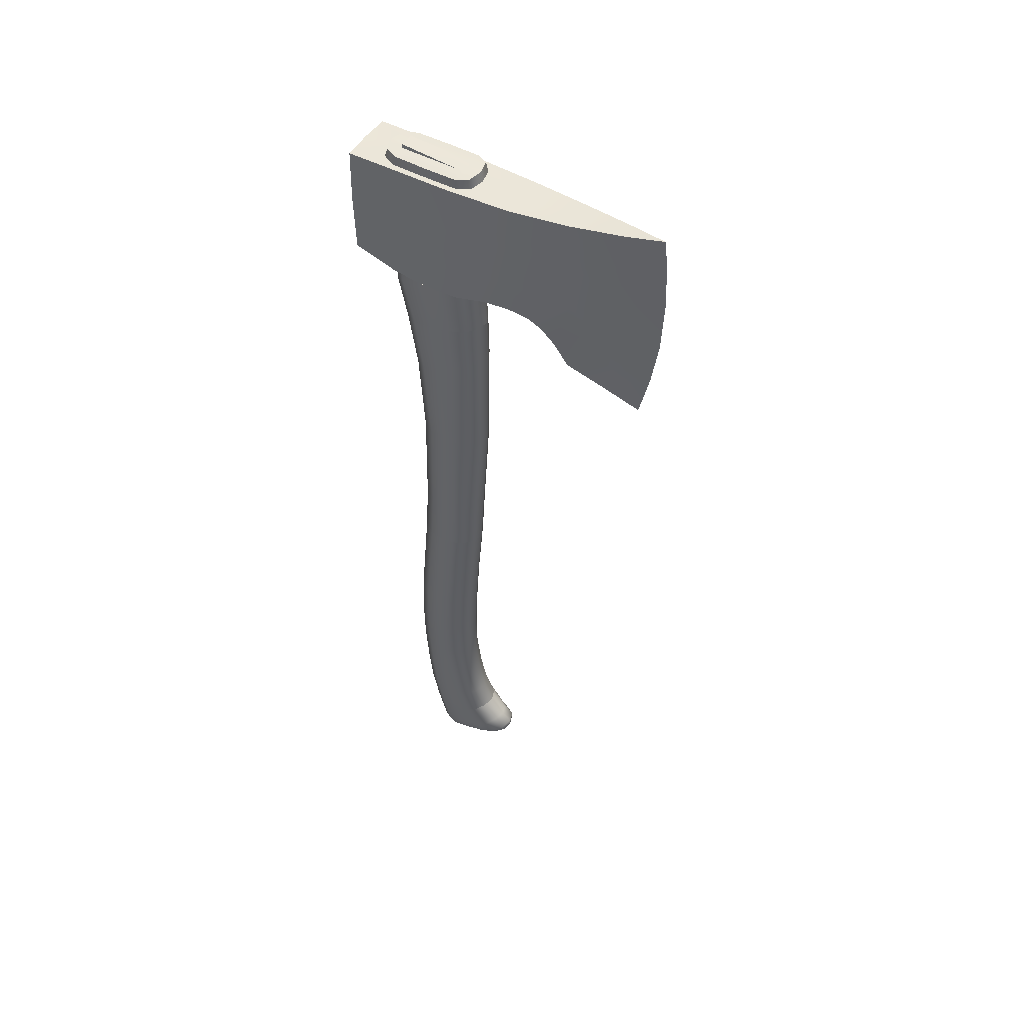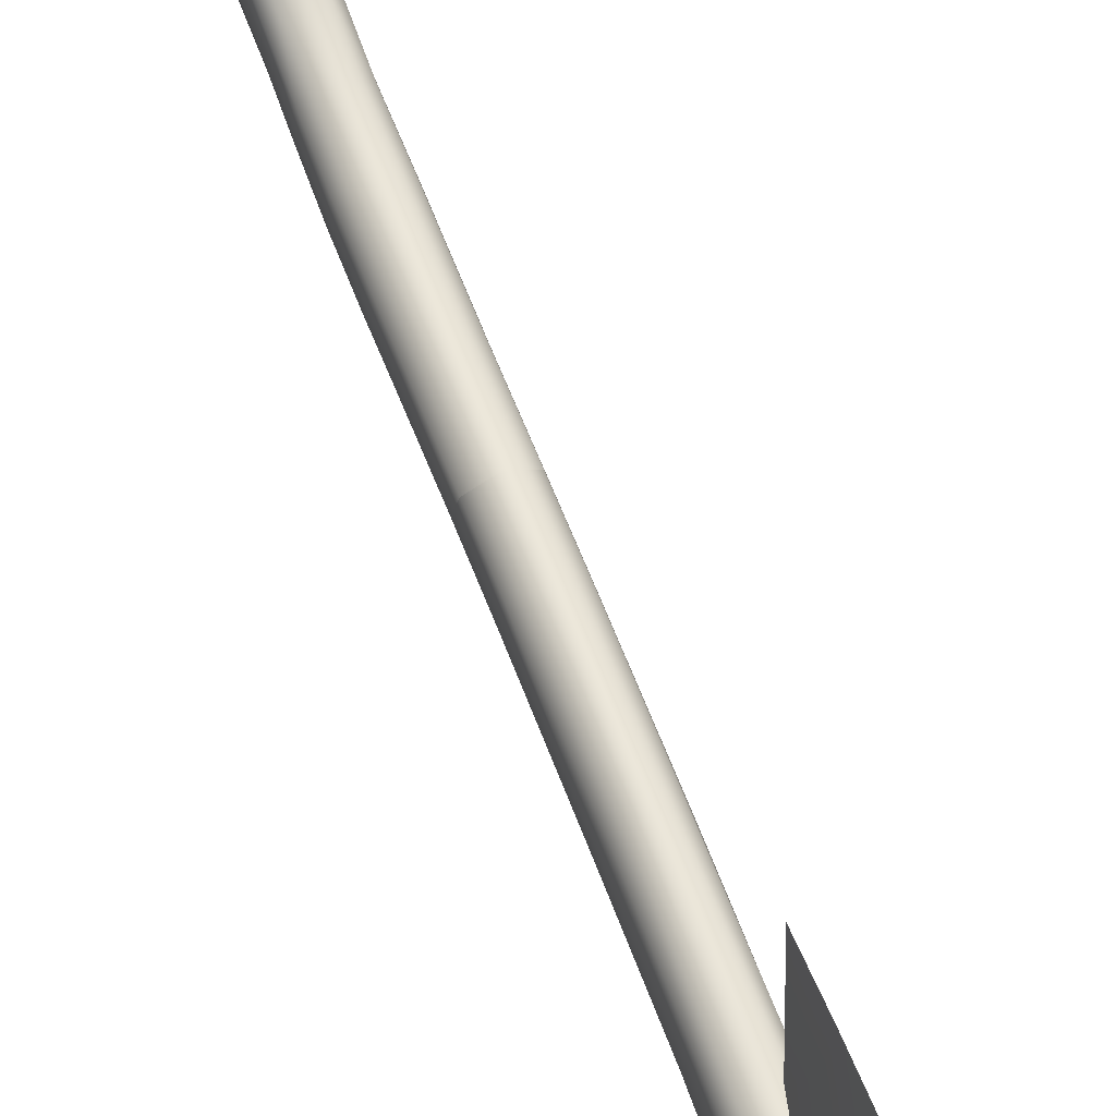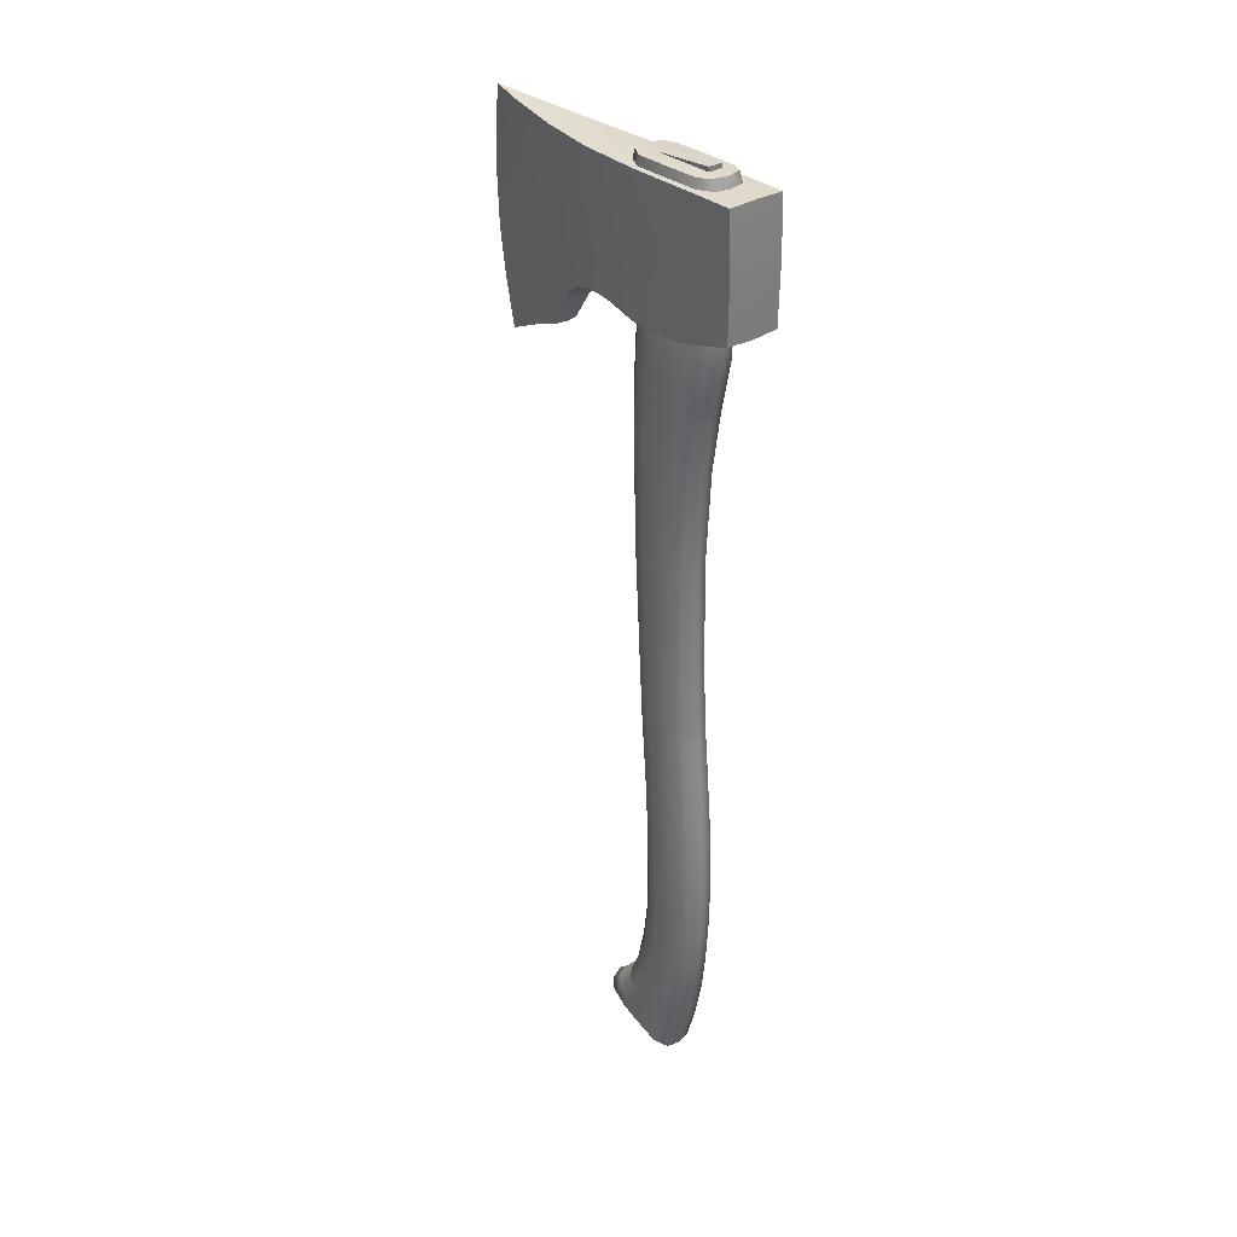
<metadata>
{"format":"obj","ext":"obj","renderer":"f3d","projection":"perspective","resolution":1024,"background":"white","views":[{"elev":50.0,"azim":-59.2,"up":"+Y"},{"elev":62.2,"azim":159.7,"up":"+Z"},{"elev":32.5,"azim":139.2,"up":"+Y"}]}
</metadata>
<code>
v  2.526 6.204 -8.279
v  2.171 0.8122 -6.214
v  1.547 15.28 -11.22
v  1.528 27.25 -11.71
v  1.392 55.49 -2.383
v  2.447 27.18 -5.335
v  2.323 83.71 -2.376
v  2.426 15.94 -4.707
v  1.105 4.111 2.04
v  2.531 2.154 -7.105
v  2.297 55.4 -8.41
v  1.441 80.3 -10.16
v  1.492 8.651 -1.383
v  1.392 6.352 0.691
v  2.285 94.15 -11.14
v  2.236 69.59 -2.547
v  1.417 69.18 -9.549
v  1.482 21.31 -11.66
v  1.475 21.11 -4.216
v  2.404 1.98 -3.584
v  2.661 55.46 -4.862
v  2.776 27.23 -8.716
v  2.563 15.41 -8.104
v  2.64 82.95 -4.206
v  2.718 94.73 -8.053
v  2.727 6.825 -5.994
v  2.763 3.457 -4.486
v  2.664 69.36 -4.35
v  2.697 21.25 -8.637
v  2.202 96.89 -2.917
v  0 15.28 -11.67
v  0 55.5 -1.782
v  1.413 97.52 -12.34
v  0 84.75 -0.717
v  0 21.09 -3.539
v  0 1.923 -3.32
v  0 1.007 -8.773
v  0 27.23 -12.14
v  0 80.27 -10.51
v  0 4.334 2.431
v  1.443 39.57 -3.561
v  1.471 38.42 -11.11
v  2.696 39.17 -6.087
v  1.502 87.62 -11.19
v  2.67 88.63 -7.237
v  2.383 89.72 -2.63
v  0 97.14 -1.04
v  2.437 2.965 -1.098
v  2.676 55.43 -6.933
v  2.78 27.2 -6.829
v  2.579 15.7 -6.358
v  2.635 81.84 -6.576
v  2.721 95.07 -5.38
v  2.712 7.457 -3.746
v  2.715 4.587 -2.171
v  2.689 69.08 -6.396
v  2.704 21.19 -6.837
v  2.546 96.77 -5.378
v  2.71 38.86 -8.15
v  2.676 89.28 -4.641
v  2.436 33.46 -5.113
v  2.752 33.39 -6.553
v  0 33.58 -3.296
v  1.514 33.22 -11.5
v  2.76 33.27 -8.532
v  0 48.55 -2.175
v  2.305 47.86 -8.857
v  1.404 48.63 -2.788
v  2.665 48.14 -5.307
v  2.678 47.89 -7.392
v  1.483 0.7405 -8.31
v  2.711 2.543 -4.097
v  2.46 4.397 0.753
v  2.689 3.497 -1.571
v  1.604 5.824 -9.684
v  2.374 15.23 -9.795
v  2.353 27.25 -10.3
v  1.561 1.529 -8.548
v  1.41 55.39 -9.853
v  2.234 80.71 -8.786
v  1.572 93.84 -12.39
v  2.248 68.97 -8.11
v  2.308 21.3 -10.25
v  2.328 38.64 -9.659
v  2.269 87.93 -9.75
v  2.353 33.22 -10.08
v  1.425 47.84 -10.3
v  2.423 1.371 -6.711
v  2.365 55.47 -3.514
v  1.524 27.16 -4.231
v  1.479 84.28 -1.318
v  1.545 16.07 -3.637
v  1.947 3.766 1.037
v  2.451 8.284 -2.252
v  2.463 5.603 -0.3699
v  1.607 95.24 -1.802
v  2.433 95.18 -2.987
v  1.295 69.88 -1.437
v  2.385 21.14 -5.299
v  2.401 39.39 -4.714
v  1.544 90.03 -1.474
v  1.495 33.54 -3.984
v  2.376 48.35 -3.952
v  1.631 4.915 1.895
v  1.262 2.912 -0.9448
v  1.291 1.893 -3.498
v  1.373 0.2632 -7.62
v  1.386 97.03 -1.765
v  2.541 96.93 -8.073
v  0 97.74 -13.08
v  2.257 97.29 -11.11
v  0 10.58 -11.08
v  1.591 10.65 -10.67
v  1.53 11.79 -2.706
v  2.44 11.58 -3.703
v  2.659 11.21 -5.278
v  2.655 10.84 -7.281
v  2.464 10.69 -9.27
v  1.345 0.7786 -6.115
v  0 0.8004 -6.081
v  1.158 3.753 1.152
v  0 3.901 1.392
v  -1.604 5.824 -9.684
v  0 5.679 -10.05
v  -1.591 10.65 -10.67
v  -1.547 15.28 -11.22
v  0 21.29 -12.1
v  -1.482 21.31 -11.66
v  -1.392 55.49 -2.383
v  -1.404 48.63 -2.788
v  -1.479 84.28 -1.318
v  0 70.09 -0.9123
v  -1.295 69.88 -1.437
v  -1.545 16.07 -3.637
v  -1.475 21.11 -4.216
v  0 16.02 -3.033
v  -2.171 0.8122 -6.214
v  -1.345 0.7786 -6.115
v  -1.373 0.2632 -7.62
v  -1.483 0.7405 -8.31
v  0 0.5078 -8.402
v  -1.561 1.529 -8.548
v  -1.425 47.84 -10.3
v  0 47.76 -10.69
v  0 55.39 -10.22
v  -1.41 55.39 -9.853
v  -1.441 80.3 -10.16
v  -1.417 69.18 -9.549
v  0 69.48 -9.924
v  0 93.63 -12.85
v  -1.572 93.84 -12.39
v  -1.502 87.62 -11.19
v  0 87.51 -11.59
v  0 6.524 1.145
v  -1.392 6.352 0.691
v  -1.492 8.651 -1.383
v  0 8.93 -0.8671
v  -1.53 11.79 -2.706
v  0 11.95 -2.156
v  -2.661 55.46 -4.862
v  -2.365 55.47 -3.514
v  -2.376 48.35 -3.952
v  -2.665 48.14 -5.307
v  -2.447 27.18 -5.335
v  -2.385 21.14 -5.299
v  -2.704 21.19 -6.837
v  -2.78 27.2 -6.829
v  -2.676 89.28 -4.641
v  -2.383 89.72 -2.63
v  -2.323 83.71 -2.376
v  -2.64 82.95 -4.206
v  -2.426 15.94 -4.707
v  -2.44 11.58 -3.703
v  -2.659 11.21 -5.278
v  -2.579 15.7 -6.358
v  -2.423 1.371 -6.711
v  -2.531 2.154 -7.105
v  -2.763 3.457 -4.486
v  -2.711 2.543 -4.097
v  -2.234 80.71 -8.786
v  -2.635 81.84 -6.576
v  -2.689 69.08 -6.396
v  -2.248 68.97 -8.11
v  -2.526 6.204 -8.279
v  -2.727 6.825 -5.994
v  0 5.42 2.44
v  -1.105 4.111 2.04
v  -1.631 4.915 1.895
v  -1.544 90.03 -1.474
v  0 90.29 -0.752
v  -1.413 97.52 -12.34
v  -2.546 96.77 -5.378
v  -2.202 96.89 -2.917
v  -2.433 95.18 -2.987
v  -2.721 95.07 -5.38
v  -2.664 69.36 -4.35
v  -2.236 69.59 -2.547
v  -1.528 27.25 -11.71
v  -1.524 27.16 -4.231
v  0 27.14 -3.567
v  -1.262 2.912 -0.9448
v  -2.437 2.965 -1.098
v  -1.947 3.766 1.037
v  -1.158 3.753 1.152
v  -2.76 33.27 -8.532
v  -2.776 27.23 -8.716
v  -2.353 27.25 -10.3
v  -2.353 33.22 -10.08
v  -2.308 21.3 -10.25
v  -2.697 21.25 -8.637
v  -2.269 87.93 -9.75
v  -2.67 88.63 -7.237
v  -2.563 15.41 -8.104
v  -2.655 10.84 -7.281
v  -2.464 10.69 -9.27
v  -2.374 15.23 -9.795
v  -2.689 3.497 -1.571
v  -2.715 4.587 -2.171
v  -2.463 5.603 -0.3699
v  -2.46 4.397 0.753
v  -2.451 8.284 -2.252
v  -2.712 7.457 -3.746
v  -2.718 94.73 -8.053
v  -2.285 94.15 -11.14
v  -2.257 97.29 -11.11
v  -2.541 96.93 -8.073
v  -2.676 55.43 -6.933
v  -2.297 55.4 -8.41
v  -1.495 33.54 -3.984
v  -1.443 39.57 -3.561
v  0 39.69 -2.895
v  0 38.38 -11.49
v  -1.471 38.42 -11.11
v  -1.514 33.22 -11.5
v  0 33.1 -11.89
v  -2.752 33.39 -6.553
v  -2.696 39.17 -6.087
v  -2.401 39.39 -4.714
v  -2.436 33.46 -5.113
v  -2.678 47.89 -7.392
v  -2.71 38.86 -8.15
v  -2.328 38.64 -9.659
v  -2.305 47.86 -8.857
v  -1.607 95.24 -1.802
v  0 95.29 -1.04
v  -1.291 1.893 -3.498
v  -2.404 1.98 -3.584
v  0 0.1989 -7.873
v  -1.386 97.03 -1.765
v  0 2.995 -0.7995
v  1.25 90.34 11.21
v  2.058 112.3 11.18
v  2.904 96.81 0.8587
v  3.295 98 -16.74
v  3.232 96.06 -2.932
v  2.097 95.38 7.978
v  0.9602 112.8 17.55
v  0.7193 88.61 15.52
v  3.407 111.8 -16.61
v  2.868 111.9 4.427
v  0.9757 107.5 17.52
v  2.529 96.8 4.832
v  3.342 96.47 -11.51
v  3.309 95.93 -5.638
v  0 112.8 17.56
v  2.421 96.02 -8.073
v  1.768 93.44 9.555
v  2.34 96.38 6.387
v  2.716 96.95 3.175
v  0 96.97 3.176
v  0 93.2 9.651
v  0 96.82 -12.96
v  0 90.27 11.09
v  0 95.07 8.19
v  0 112.1 4.403
v  0 96.68 4.856
v  0 92.19 21.51
v  0 86.38 20.26
v  0 96.78 0.8391
v  2.71 111.9 -7.12
v  2.67 111.9 -11.2
v  1.808 111.9 -12.87
v  1.808 111.9 -1.348
v  2.67 111.9 -3.038
v  2.545 113 -7.12
v  2.472 113 -11.07
v  1.804 113.1 -12.41
v  1.808 113.1 -1.623
v  2.505 113 -3.038
v  3.281 111.9 -3.065
v  0.8869 113.1 -11.01
v  0.9749 113.2 -3.692
v  0.8869 113.6 -11.01
v  3.351 104.9 -16.84
v  3.337 96.04 -8.355
v  2.138 96.38 -11.11
v  2.082 95.97 -2.917
v  1.293 96.6 -12.34
v  2.426 95.85 -5.378
v  1.267 96.12 -1.765
v  1.86 106.9 11.57
v  2.774 106.4 4.413
v  0.675 92.71 17.16
v  1.172 97.39 14.66
v  1.726 100.1 11.4
v  2.728 100.9 3.973
v  3.175 105.9 -2.752
v  3.257 100.6 -2.643
v  3.338 111.9 -7.358
v  3.278 105.6 -7.127
v  3.369 111.9 -11.53
v  3.384 105.3 -11.56
v  3.359 100.3 -6.982
v  3.343 99.28 -11.67
v  0.9259 102.5 17.25
v  0 97.73 22.31
v  0 97.9 -16.86
v  -3.295 98 -16.74
v  -1.293 96.6 -12.34
v  0 96.22 -1.164
v  -1.267 96.12 -1.765
v  -2.904 96.81 0.8587
v  -1.25 90.34 11.21
v  -0.7193 88.61 15.52
v  0 88.39 15.7
v  0 113.3 21.89
v  -0.9602 112.8 17.55
v  -1.768 93.44 9.555
v  -2.097 95.38 7.978
v  0 105 -16.93
v  0 111.9 -16.67
v  -3.407 111.8 -16.61
v  -3.351 104.9 -16.84
v  0 112.3 11.01
v  -2.058 112.3 11.18
v  -2.868 111.9 4.427
v  -2.34 96.38 6.387
v  0 96.12 6.556
v  -2.529 96.8 4.832
v  -0.675 92.71 17.16
v  -0.9757 107.5 17.52
v  -1.86 106.9 11.57
v  0 109.6 22.32
v  -1.172 97.39 14.66
v  -1.726 100.1 11.4
v  -0.9259 102.5 17.25
v  0 104.2 22.57
v  -2.716 96.95 3.175
v  -2.421 96.02 -8.073
v  -2.138 96.38 -11.11
v  -3.342 96.47 -11.51
v  -3.337 96.04 -8.355
v  -3.309 95.93 -5.638
v  -3.232 96.06 -2.932
v  -2.082 95.97 -2.917
v  -2.426 95.85 -5.378
v  -2.472 113 -11.07
v  -2.545 113 -7.12
v  -2.71 111.9 -7.12
v  -2.67 111.9 -11.2
v  -1.804 113.1 -12.41
v  -1.808 111.9 -12.87
v  0 113.2 -12.98
v  0 111.9 -13.26
v  -1.808 113.1 -1.623
v  0 113.1 -1.226
v  0 111.9 -0.9512
v  -1.808 111.9 -1.348
v  -2.505 113 -3.038
v  -2.67 111.9 -3.038
v  0 113.2 -2.8
v  -0.9749 113.2 -3.692
v  -0.8869 113.1 -11.01
v  -3.369 111.9 -11.53
v  -3.281 111.9 -3.065
v  -0.8869 113.6 -11.01
v  0 113.6 -11.02
v  0 113.1 -11.02
v  -2.774 106.4 4.413
v  -3.257 100.6 -2.643
v  -3.359 100.3 -6.982
v  -3.278 105.6 -7.127
v  -3.175 105.9 -2.752
v  -3.384 105.3 -11.56
v  -2.728 100.9 3.973
v  -3.338 111.9 -7.358
v  -3.343 99.28 -11.67
g Hatchet_Mesh
f 112 113 75 124
f 127 18 3 31
f 66 68 5 32
f 132 98 91 34
f 35 136 92 19
f 2 119 107
f 37 78 71 141
f 145 79 87 144
f 149 39 12 17
f 44 153 150 81
f 13 157 154 14
f 159 157 13 114
f 103 69 21 89
f 57 50 6 99
f 7 24 60 46
f 116 51 8 115
f 27 72 88 10
f 56 82 80 52
f 26 27 10 1
f 78 37 124 75
f 9 104 186 40
f 34 91 101 190
f 81 150 110 33
f 97 53 58 30
f 98 132 32 5
f 145 149 17 79
f 28 16 89 21
f 18 127 38 4
f 200 35 19 90
f 51 57 99 8
f 93 121 105 48
f 77 86 65 22
f 22 29 83 77
f 52 80 85 45
f 118 76 23 117
f 95 73 74 55
f 16 28 24 7
f 55 54 94 95
f 111 109 25 15
f 82 56 49 11
f 29 23 76 83
f 231 63 102 41
f 64 235 232 42
f 100 61 62 43
f 84 67 70 59
f 44 12 39 153
f 53 97 46 60
f 96 245 190 101
f 15 25 45 85
f 48 105 106 20
f 22 65 62 50
f 57 29 22 50
f 24 52 45 60
f 116 54 26 117
f 55 74 72 27
f 52 24 28 56
f 26 54 55 27
f 53 25 109 58
f 21 49 56 28
f 51 23 29 57
f 59 70 69 43
f 60 45 25 53
f 86 84 59 65
f 63 200 90 102
f 4 38 235 64
f 61 6 50 62
f 65 59 43 62
f 66 231 41 68
f 42 232 144 87
f 103 100 43 69
f 11 49 70 67
f 49 21 69 70
f 107 248 141 71
f 72 20 2 88
f 104 14 154 186
f 73 93 48 74
f 74 48 20 72
f 113 3 76 118
f 18 83 76 3
f 78 10 88 71
f 79 11 67 87
f 12 80 82 17
f 81 15 85 44
f 10 78 75 1
f 33 111 15 81
f 17 82 11 79
f 4 77 83 18
f 42 84 86 64
f 44 85 80 12
f 64 86 77 4
f 87 67 84 42
f 71 88 2 107
f 108 47 245 96
f 90 6 61 102
f 98 16 7 91
f 92 8 99 19
f 14 95 94 13
f 114 13 94 115
f 6 90 19 99
f 97 96 101 46
f 9 93 73 104
f 5 89 16 98
f 41 100 103 68
f 46 101 91 7
f 102 61 100 41
f 68 103 89 5
f 104 73 95 14
f 121 122 250 105
f 105 250 36 106
f 107 119 120 248
f 96 97 30 108
f 3 113 112 31
f 136 159 114 92
f 116 115 94 54
f 1 118 117 26
f 51 116 117 23
f 75 113 118 1
f 92 114 115 8
f 2 20 106 119
f 120 119 106 36
f 93 9 121
f 122 121 9 40
f 112 124 123 125
f 127 31 126 128
f 66 32 129 130
f 132 34 131 133
f 35 135 134 136
f 137 139 138
f 37 141 140 142
f 145 144 143 146
f 149 148 147 39
f 152 151 150 153
f 156 155 154 157
f 159 158 156 157
f 162 161 160 163
f 166 165 164 167
f 170 169 168 171
f 174 173 172 175
f 178 177 176 179
f 182 181 180 183
f 185 184 177 178
f 142 123 124 37
f 187 40 186 188
f 34 190 189 131
f 151 191 110 150
f 194 193 192 195
f 133 129 32 132
f 145 146 148 149
f 196 160 161 197
f 128 198 38 127
f 200 199 135 35
f 175 172 165 166
f 203 202 201 204
f 207 206 205 208
f 206 207 209 210
f 181 212 211 180
f 215 214 213 216
f 219 218 217 220
f 197 170 171 196
f 218 219 221 222
f 225 224 223 226
f 183 228 227 182
f 210 209 216 213
f 231 230 229 63
f 234 233 232 235
f 238 237 236 239
f 242 241 240 243
f 152 153 39 147
f 195 168 169 194
f 244 189 190 245
f 224 211 212 223
f 202 247 246 201
f 206 167 236 205
f 166 167 206 210
f 171 168 212 181
f 174 214 185 222
f 218 178 179 217
f 181 182 196 171
f 185 178 218 222
f 195 192 226 223
f 160 196 182 227
f 175 166 210 213
f 241 237 163 240
f 168 195 223 212
f 208 205 241 242
f 63 229 199 200
f 198 234 235 38
f 239 236 167 164
f 205 236 237 241
f 66 130 230 231
f 233 143 144 232
f 162 163 237 238
f 228 243 240 227
f 227 240 163 160
f 139 140 141 248
f 179 176 137 247
f 188 186 154 155
f 220 217 202 203
f 217 179 247 202
f 125 215 216 126
f 128 126 216 209
f 142 140 176 177
f 146 143 243 228
f 147 148 183 180
f 151 152 211 224
f 177 184 123 142
f 191 151 224 225
f 148 146 228 183
f 198 128 209 207
f 233 234 208 242
f 152 147 180 211
f 234 198 207 208
f 143 233 242 243
f 140 139 137 176
f 249 244 245 47
f 199 229 239 164
f 133 131 170 197
f 134 135 165 172
f 155 156 221 219
f 158 173 221 156
f 164 165 135 199
f 194 169 189 244
f 187 188 220 203
f 129 133 197 161
f 230 130 162 238
f 169 170 131 189
f 229 230 238 239
f 130 129 161 162
f 188 155 219 220
f 204 201 250 122
f 201 246 36 250
f 139 248 120 138
f 244 249 193 194
f 126 31 112 125
f 136 134 158 159
f 174 222 221 173
f 184 185 214 215
f 175 213 214 174
f 123 184 215 125
f 134 172 173 158
f 137 138 246 247
f 120 36 246 138
f 203 204 187
f 122 40 187 204
f 254 298 272 317
f 253 279 320 300
f 258 325 273 251
f 326 257 265
f 274 256 267 271
f 259 294 330 331
f 252 260 275 334
f 276 262 268 338
f 277 278 258 303
f 258 278 325
f 334 265 257 252
f 261 301 252 257
f 261 257 326 343
f 315 316 304 305
f 347 261 343
f 279 253 269 270
f 263 295 266 296
f 297 299 264 255
f 251 273 271 267
f 256 274 338 268
f 262 276 270 269
f 280 281 286 285
f 281 282 287 286
f 282 364 363 287
f 367 283 288 366
f 283 284 289 288
f 284 280 285 289
f 366 288 371
f 371 288 289 292
f 285 291 292 289
f 259 282 281 311
f 259 331 364 282
f 283 367 275 260
f 290 284 283 260
f 293 377 371 292
f 291 287 363 378
f 285 286 287 291
f 292 291 293
f 291 378 377 293
f 254 317 330 294
f 295 264 299 266
f 298 254 263 296
f 297 255 253 300
f 252 301 302 260
f 310 307 308 313
f 259 311 312 294
f 303 304 316 277
f 251 304 303 258
f 267 305 304 251
f 301 305 306 302
f 305 267 256
f 306 262 269
f 306 269 253
f 256 268 305
f 306 305 268 262
f 302 307 290 260
f 306 308 307 302
f 253 255 308 306
f 290 309 280 284
f 307 310 309 290
f 309 311 281 280
f 310 312 311 309
f 263 254 314
f 294 312 314 254
f 313 314 312 310
f 313 264 295
f 314 313 295 263
f 264 313 308 255
f 315 305 301 261
f 347 316 315 261
f 318 317 272 319
f 322 321 320 279
f 324 323 273 325
f 326 265 327
f 274 271 328 329
f 332 331 330 333
f 335 334 275 336
f 276 338 337 339
f 277 340 324 278
f 324 325 278
f 334 335 327 265
f 341 327 335 342
f 341 343 326 327
f 346 345 344 316
f 347 343 341
f 279 270 348 322
f 351 350 349 352
f 355 354 353 356
f 323 328 271 273
f 329 337 338 274
f 339 348 270 276
f 359 358 357 360
f 360 357 361 362
f 362 361 363 364
f 367 366 365 368
f 368 365 369 370
f 370 369 358 359
f 366 371 365
f 371 372 369 365
f 358 369 372 373
f 332 374 360 362
f 332 362 364 331
f 368 336 275 367
f 375 336 368 370
f 376 372 371 377
f 373 378 363 361
f 358 373 361 357
f 372 376 373
f 373 376 377 378
f 318 333 330 317
f 352 349 356 353
f 319 350 351 318
f 355 321 322 354
f 335 336 379 342
f 382 381 380 383
f 332 333 384 374
f 340 277 316 344
f 323 324 340 344
f 328 323 344 345
f 342 379 385 345
f 345 329 328
f 385 348 339
f 385 322 348
f 329 345 337
f 385 339 337 345
f 379 336 375 383
f 385 379 383 380
f 322 385 380 354
f 375 370 359 386
f 383 375 386 382
f 386 359 360 374
f 382 386 374 384
f 351 387 318
f 333 318 387 384
f 381 382 384 387
f 381 352 353
f 387 351 352 381
f 353 354 380 381
f 346 341 342 345
f 347 341 346 316

</code>
